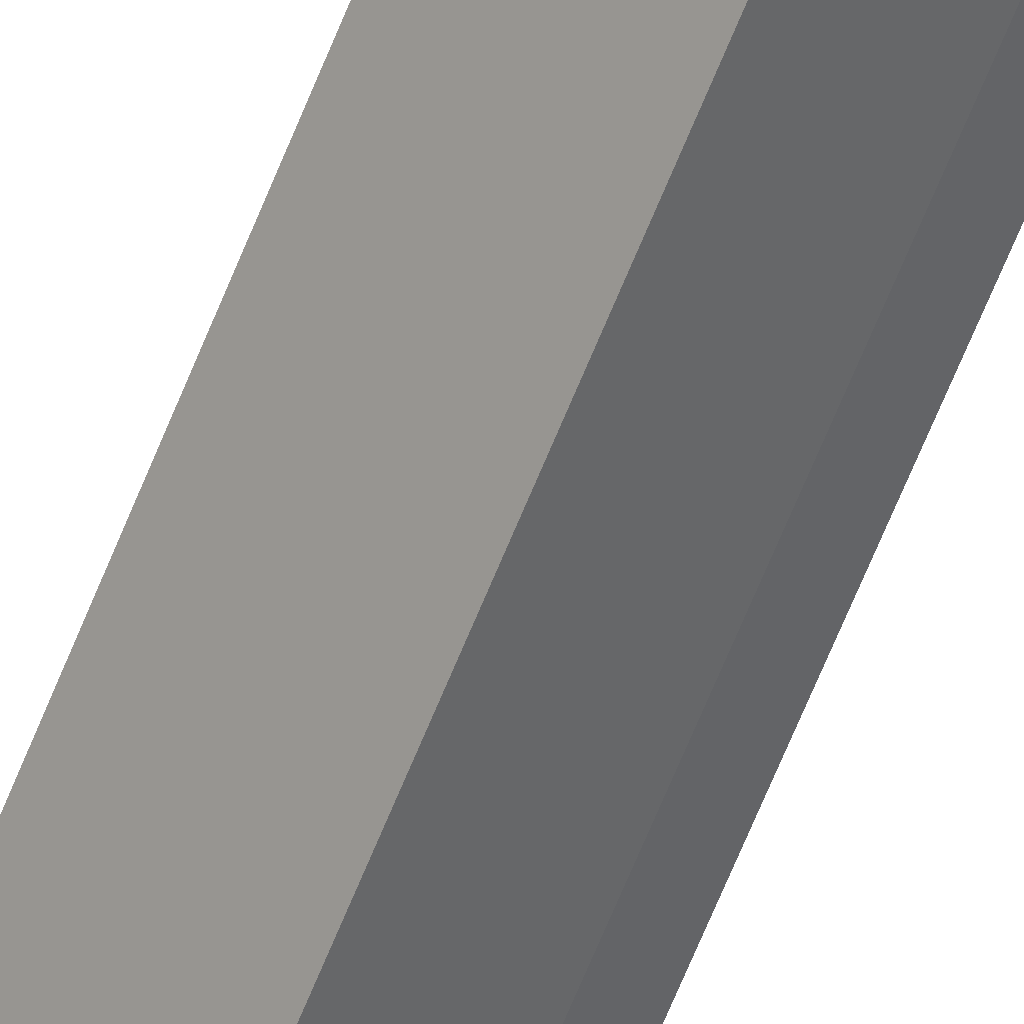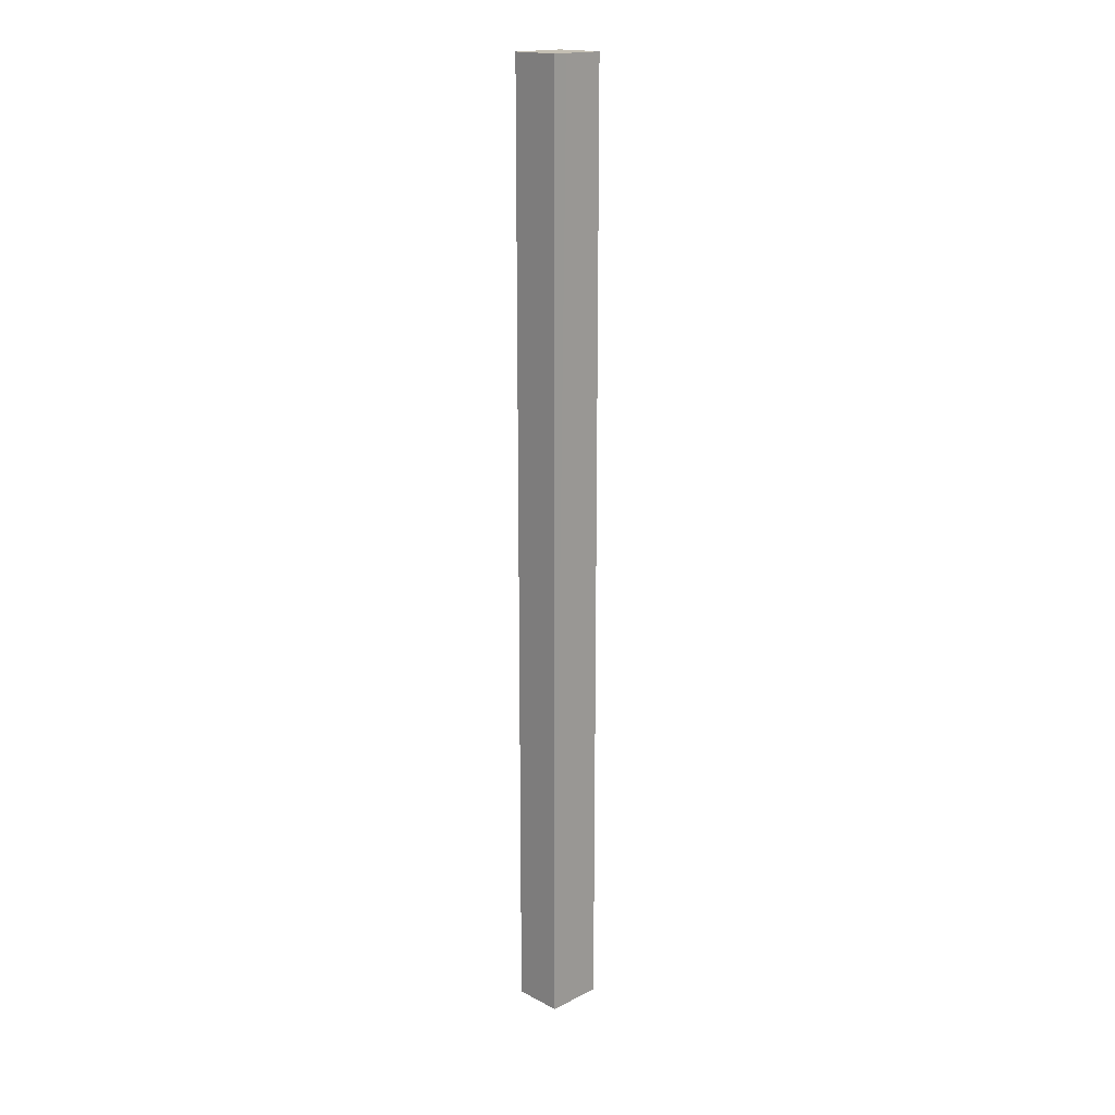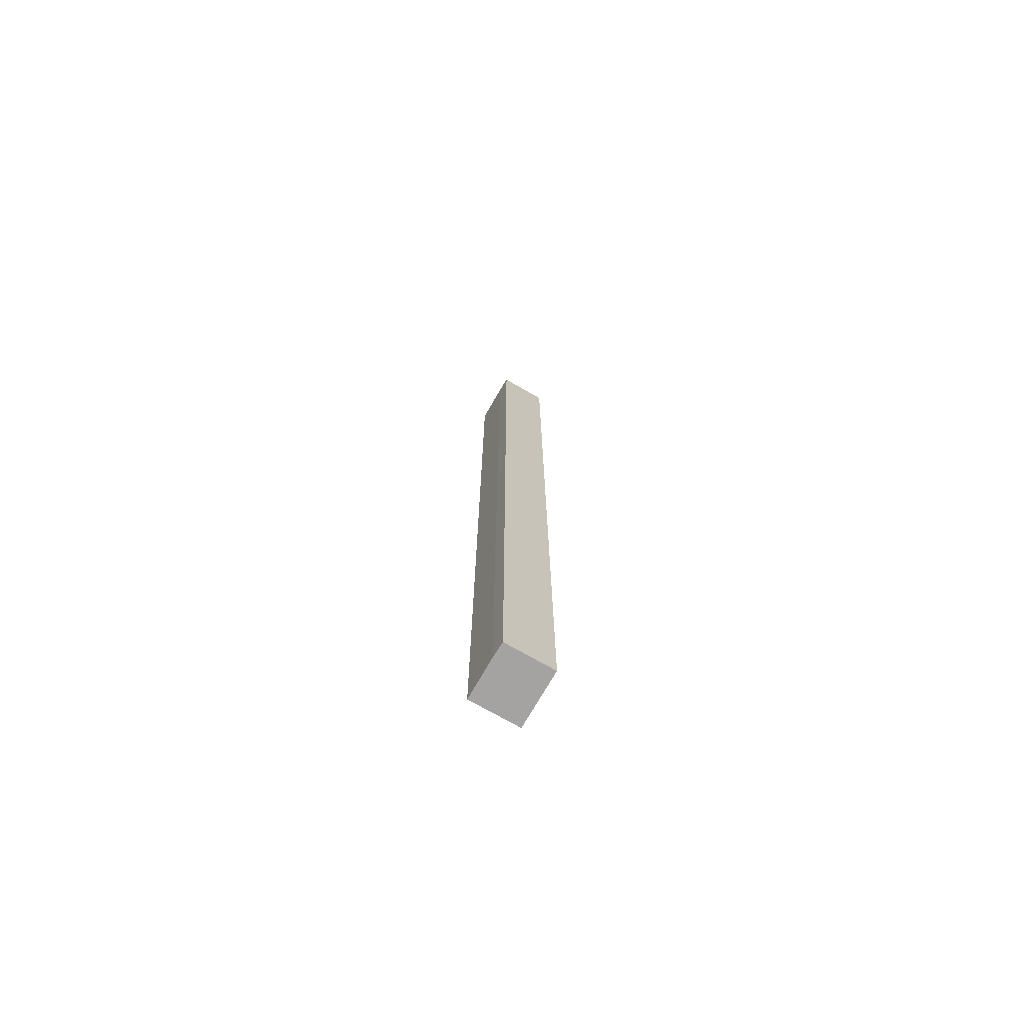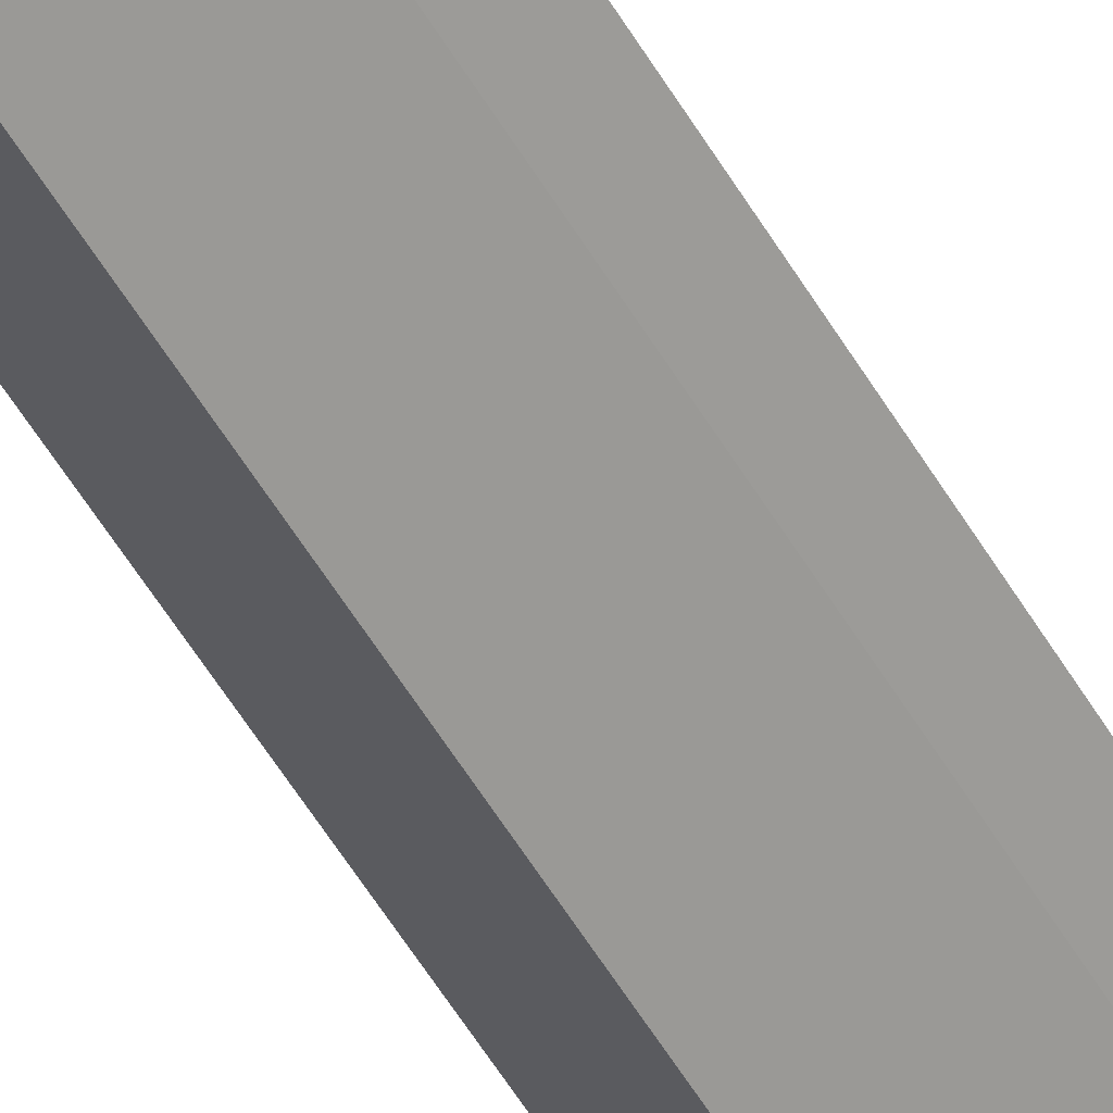
<metadata>
{"format":"obj","ext":"obj","renderer":"f3d","projection":"perspective","resolution":1024,"background":"white","views":[{"elev":-66.0,"azim":158.1,"up":"+Z"},{"elev":17.7,"azim":-3.8,"up":"+Y"},{"elev":-73.1,"azim":-79.3,"up":"+Y"},{"elev":-48.4,"azim":-152.2,"up":"+Z"}]}
</metadata>
<code>
v  0.356 10.51 0.416
v  0.133 10.51 -0.121
v  0 10.51 6.436e-16
v  0.474 10.51 -0.412
v  0.486 10.51 0.304
v  0.833 10.51 0.008
v  0.824 10.51 0.016
v  0.833 -4.899e-19 0.008
v  0.474 2.523e-17 -0.412
v  0.133 7.409e-18 -0.121
v  0 0 0
v  0.356 -2.547e-17 0.416
v  0.824 -9.797e-19 0.016
v  0.486 -1.861e-17 0.304
g defaultobject
f 1 2 3
f 2 1 4
f 4 1 5
f 4 5 6
f 6 5 7
f 8 4 6
f 4 8 9
f 9 2 4
f 2 9 10
f 10 3 2
f 3 10 11
f 11 1 3
f 1 11 12
f 13 6 7
f 6 13 8
f 12 5 1
f 5 12 7
f 7 12 13
f 13 12 14
f 10 12 11
f 12 10 9
f 12 9 14
f 14 9 8
f 14 8 13

</code>
